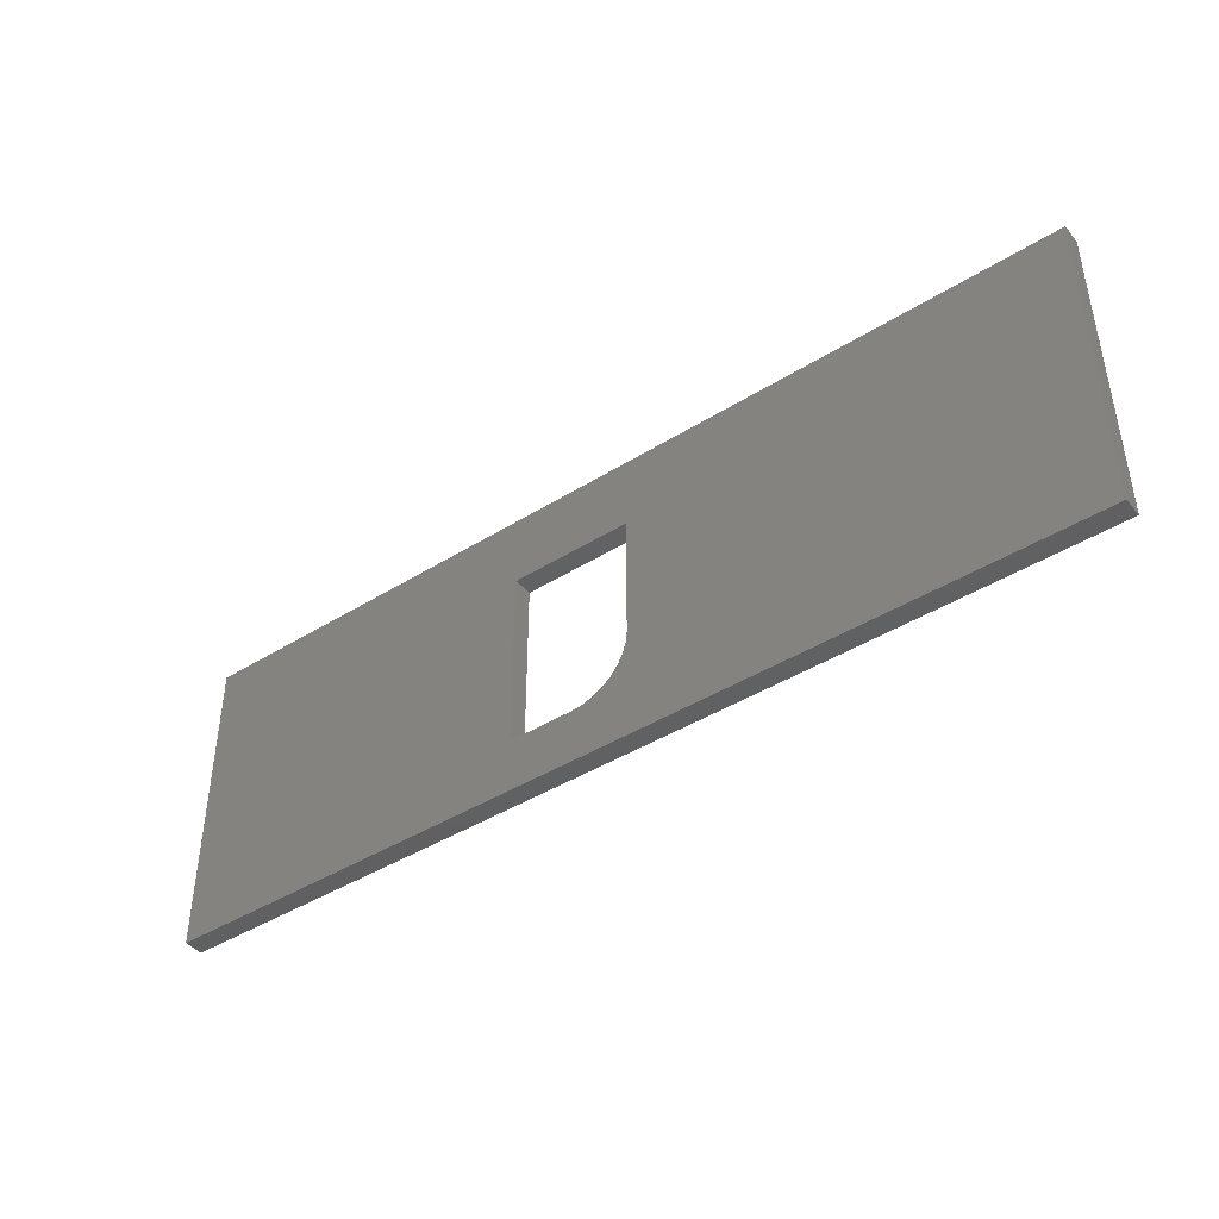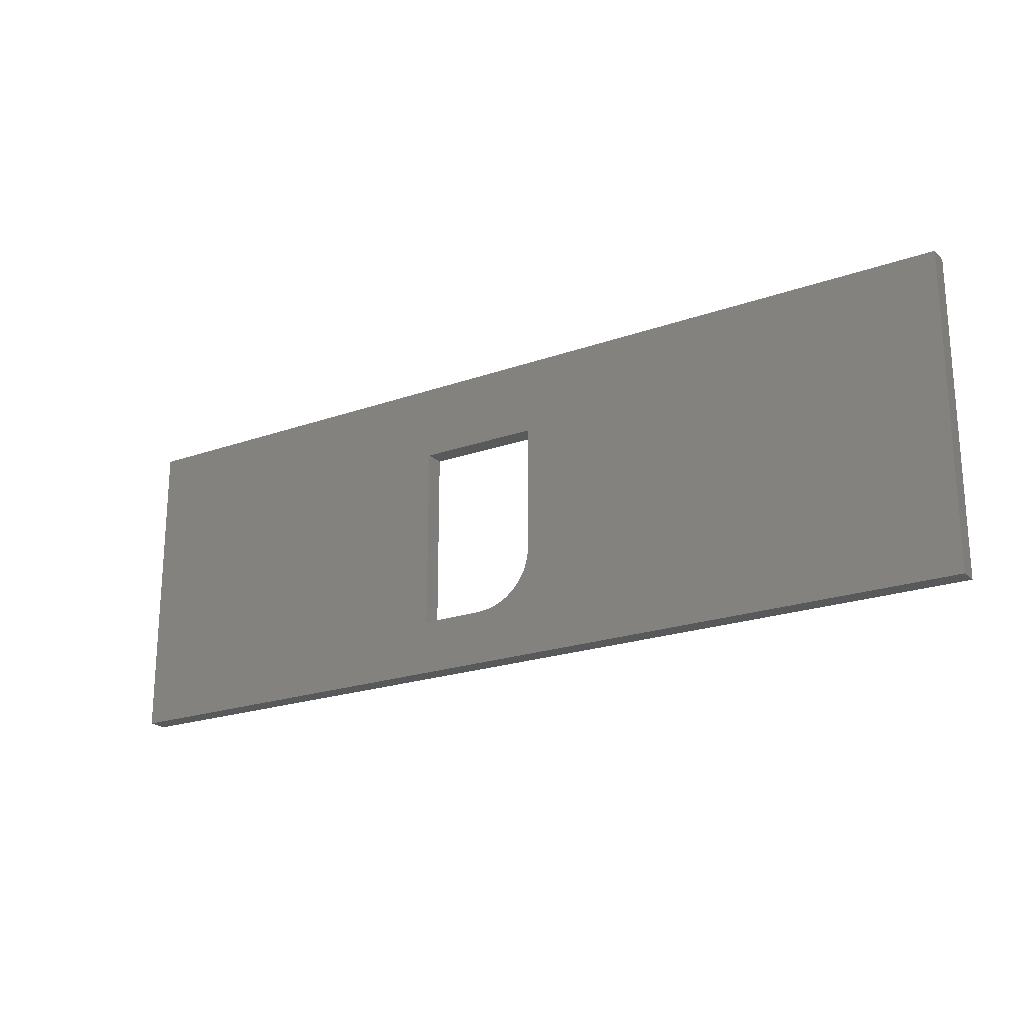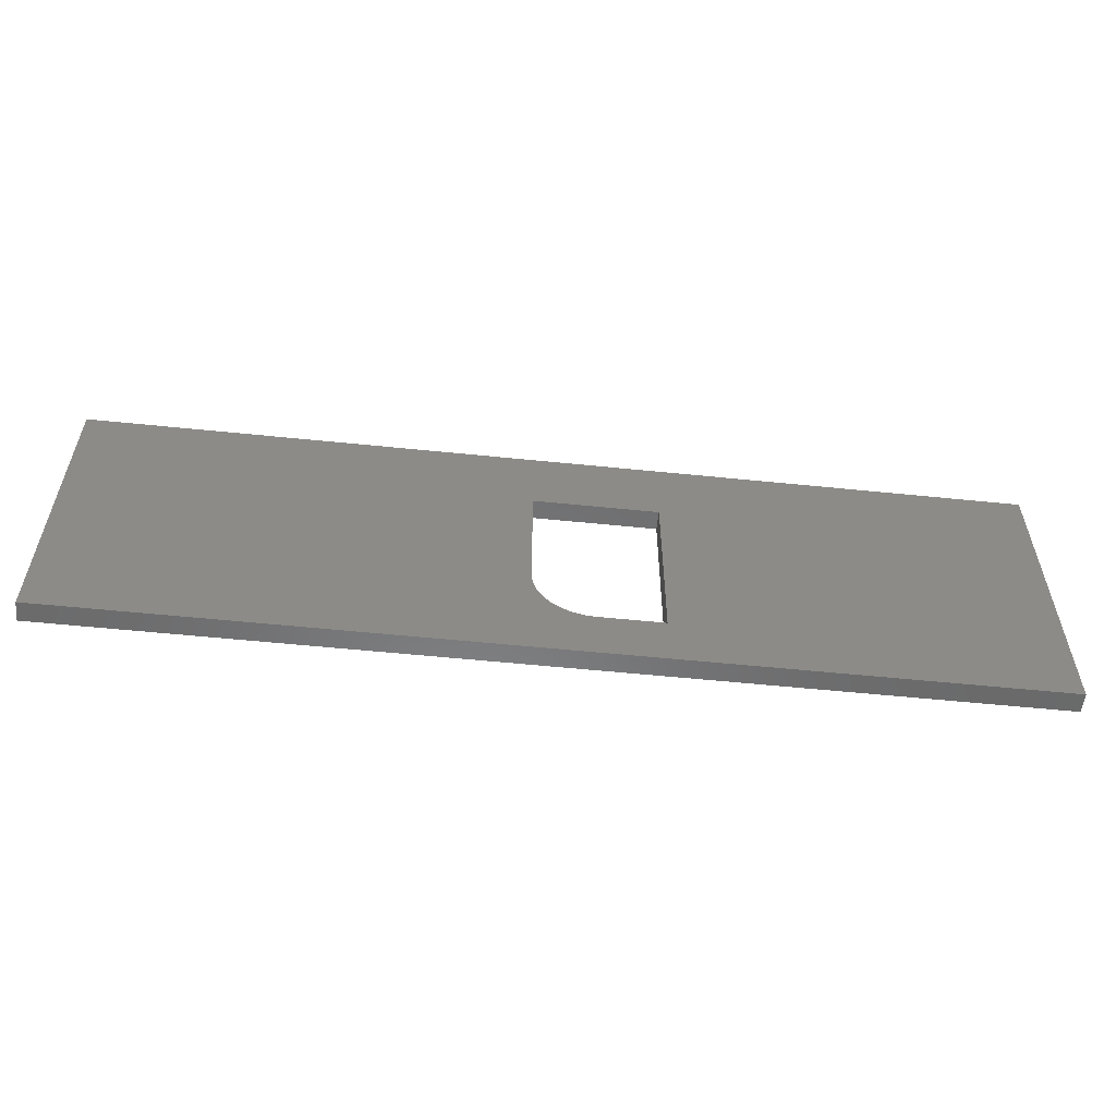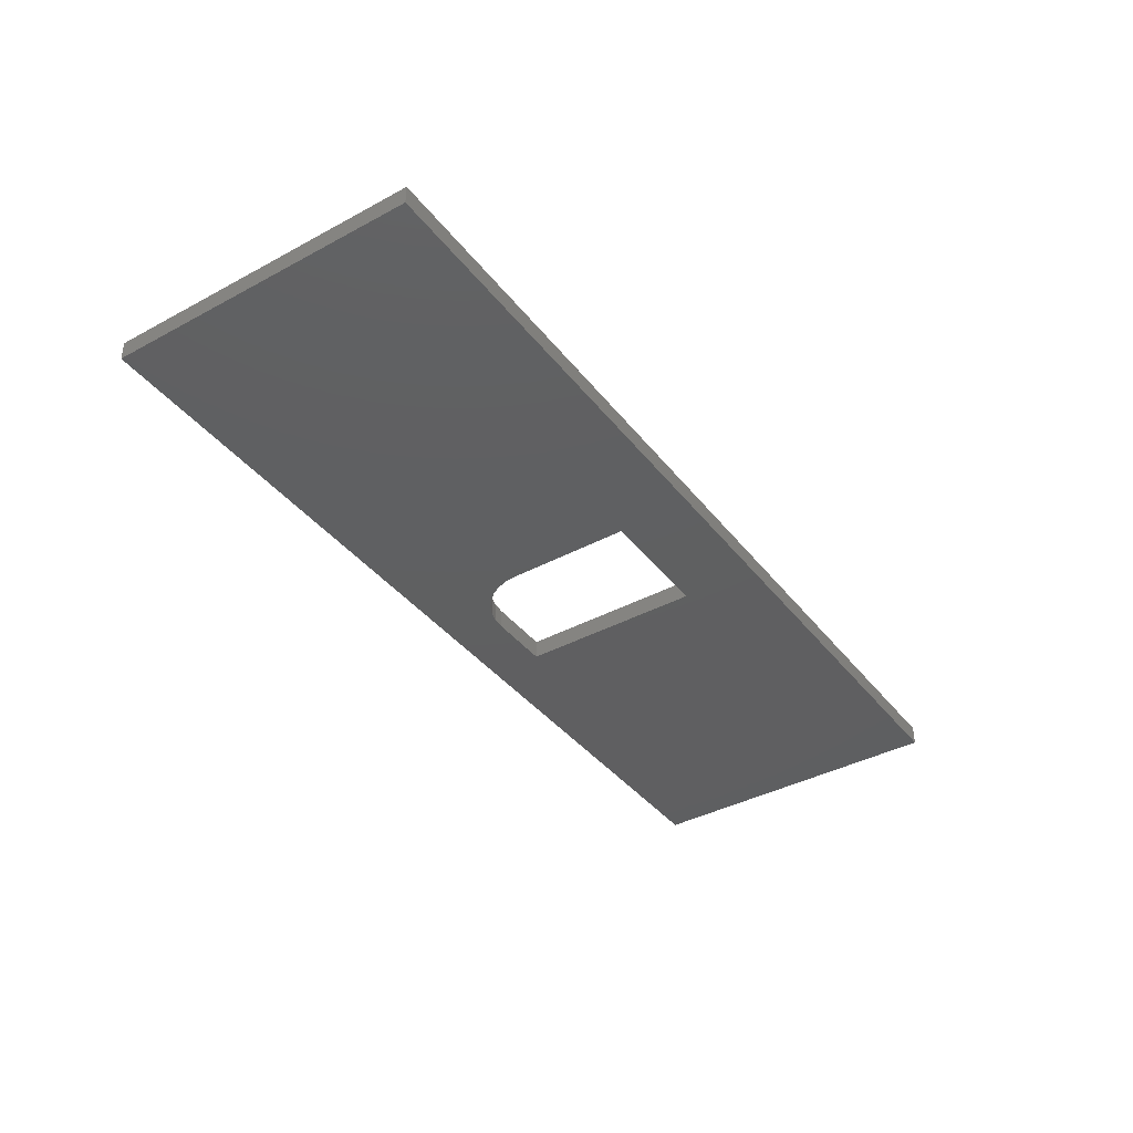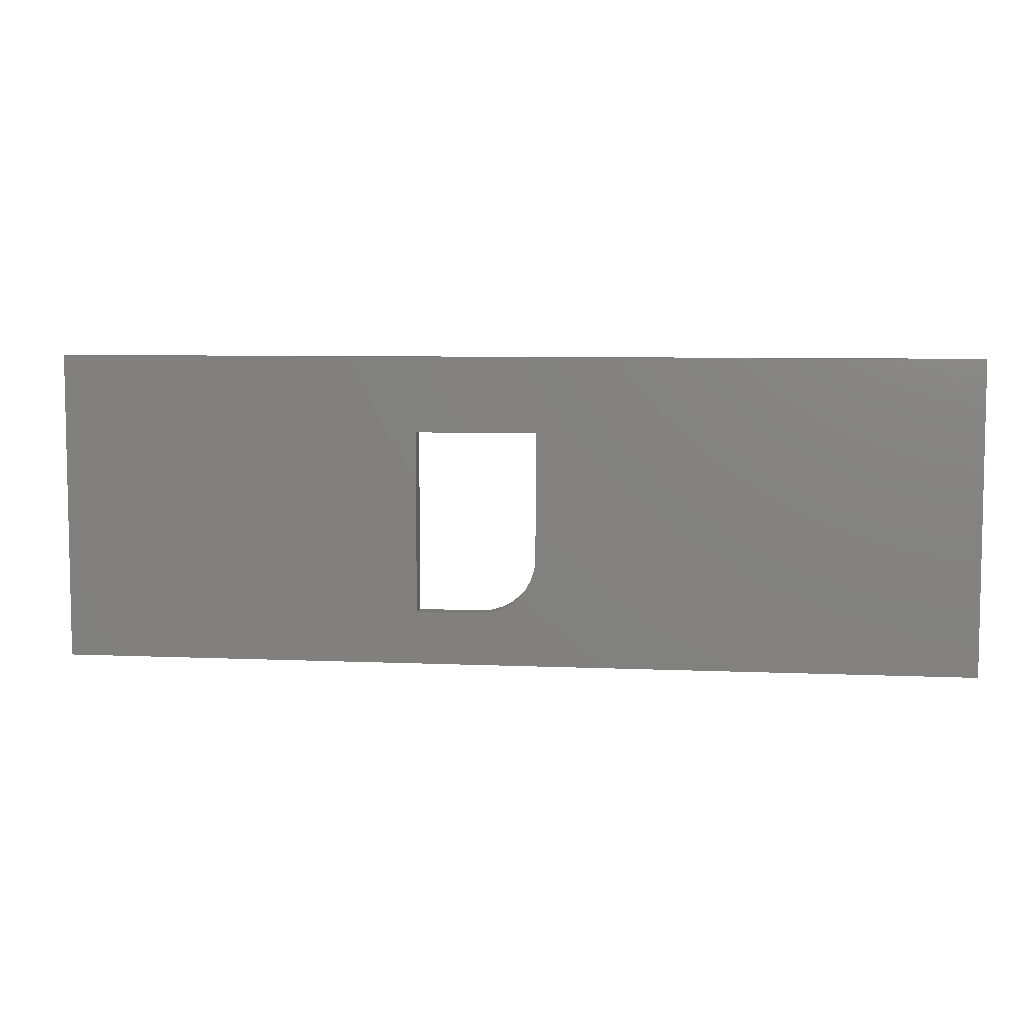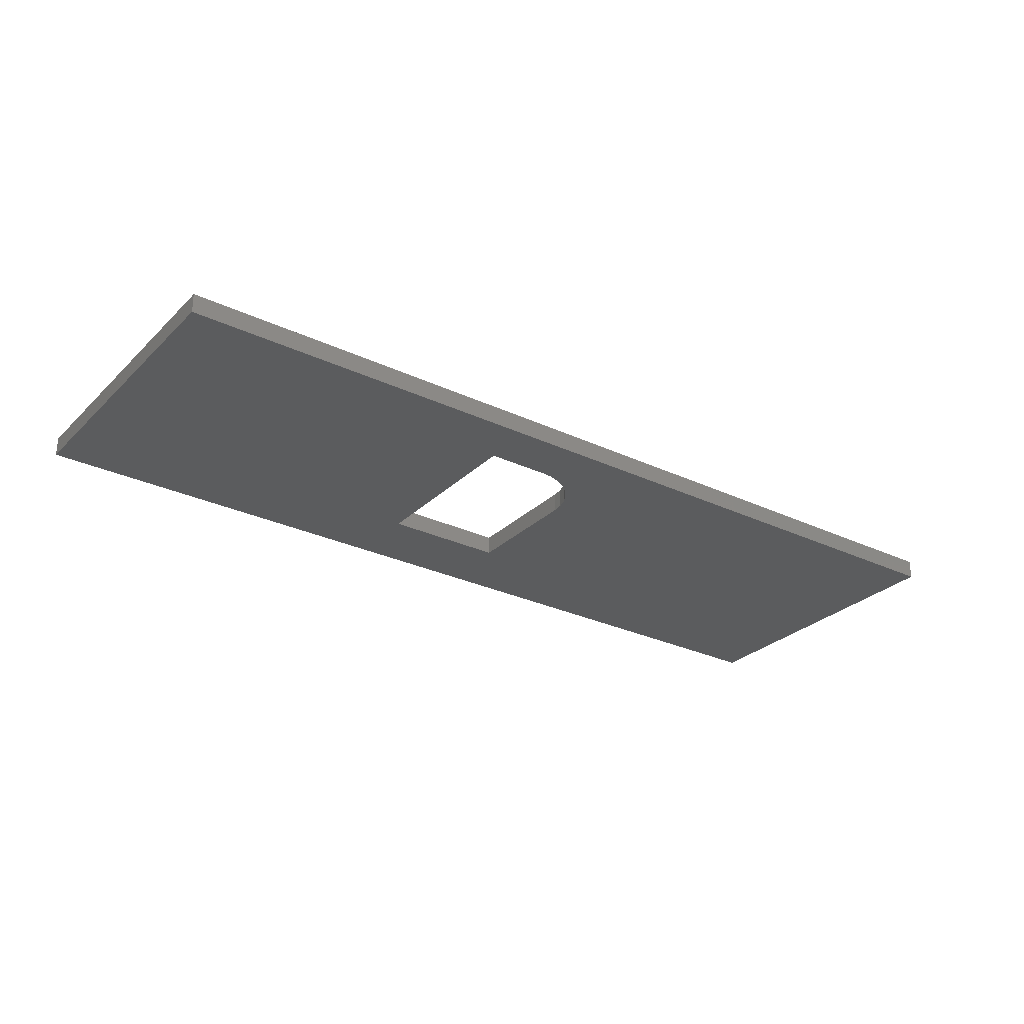
<metadata>
{"format":"stl","ext":"stl","renderer":"f3d","projection":"perspective","resolution":1024,"background":"white","views":[{"elev":-42.6,"azim":36.7,"up":"+Y"},{"elev":-21.3,"azim":32.4,"up":"+Y"},{"elev":-56.4,"azim":173.9,"up":"+Y"},{"elev":-39.3,"azim":123.9,"up":"+Z"},{"elev":6.6,"azim":7.5,"up":"+Y"},{"elev":-28.3,"azim":-35.5,"up":"+Z"}]}
</metadata>
<code>
# stl→obj: 32 verts, 64 faces
v 0.04063 -0.2656 0
v 0.04063 -0.2656 0.03125
v 0.04063 -0.0625 0
v 0.04063 -0.0625 0.03125
v -0.1562 -0.3594 0
v -0.1562 -0.3594 0.03125
v -0.05312 -0.3594 0
v -0.05312 -0.3594 0.03125
v -0.75 -0.4453 0.03125
v 0.75 -0.4453 0.03125
v -0.1562 -0.0625 0.03125
v -0.75 0.05995 0.03125
v 0.75 0.05995 0.03125
v 0.03882 -0.2839 0.03125
v 0.03349 -0.3015 0.03125
v 0.02483 -0.3177 0.03125
v 0.01317 -0.3319 0.03125
v -0.00104 -0.3436 0.03125
v -0.01725 -0.3522 0.03125
v -0.03484 -0.3576 0.03125
v -0.75 -0.4453 0
v -0.75 0.05995 0
v -0.1562 -0.0625 0
v 0.75 -0.4453 0
v -0.03484 -0.3576 0
v -0.01725 -0.3522 0
v -0.00104 -0.3436 0
v 0.01317 -0.3319 0
v 0.02483 -0.3177 0
v 0.03349 -0.3015 0
v 0.03882 -0.2839 0
v 0.75 0.05995 0
f 1 2 3
f 3 2 4
f 5 6 7
f 7 6 8
f 9 10 8
f 9 8 6
f 9 6 11
f 9 11 12
f 10 13 4
f 10 4 2
f 10 2 14
f 10 14 15
f 10 15 16
f 10 16 17
f 10 17 18
f 10 18 19
f 10 19 20
f 10 20 8
f 12 11 13
f 13 11 4
f 21 22 23
f 21 23 5
f 21 5 7
f 21 7 24
f 24 7 25
f 24 25 26
f 24 26 27
f 24 27 28
f 24 28 29
f 24 29 30
f 24 30 31
f 24 31 1
f 24 1 3
f 24 3 32
f 22 32 23
f 23 32 3
f 17 27 18
f 18 27 26
f 18 26 19
f 19 26 25
f 19 25 20
f 20 25 7
f 20 7 8
f 27 17 28
f 28 17 16
f 28 16 29
f 29 16 15
f 29 15 30
f 30 15 14
f 30 14 31
f 31 14 2
f 31 2 1
f 23 11 5
f 5 11 6
f 3 4 23
f 23 4 11
f 12 22 9
f 9 22 21
f 13 32 12
f 12 32 22
f 10 24 13
f 13 24 32
f 9 21 10
f 10 21 24

</code>
